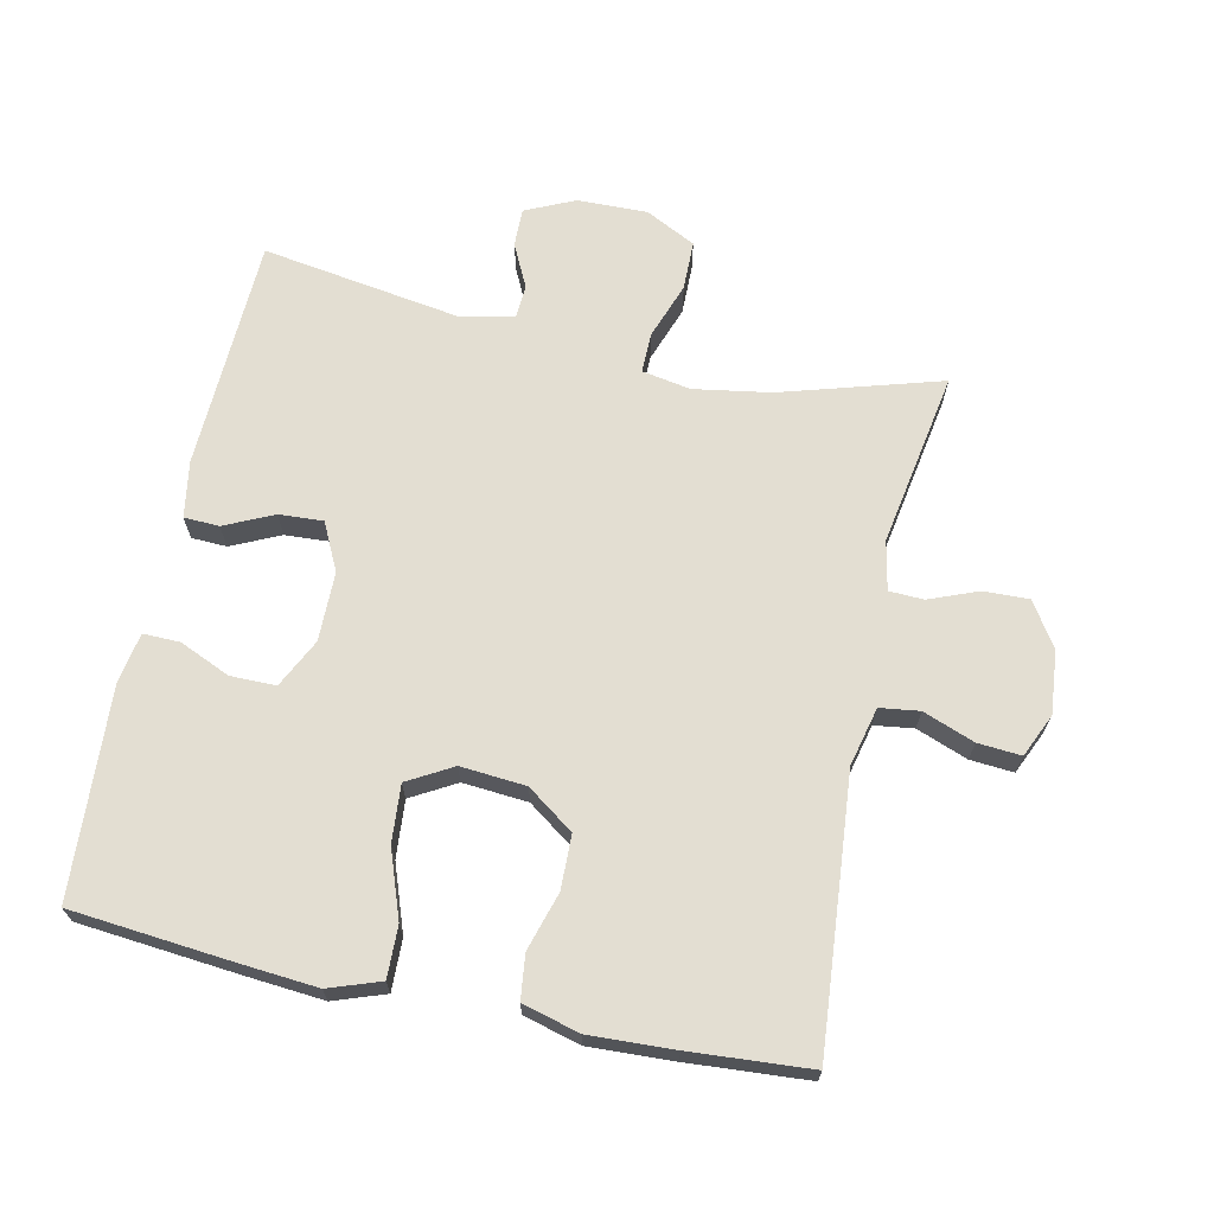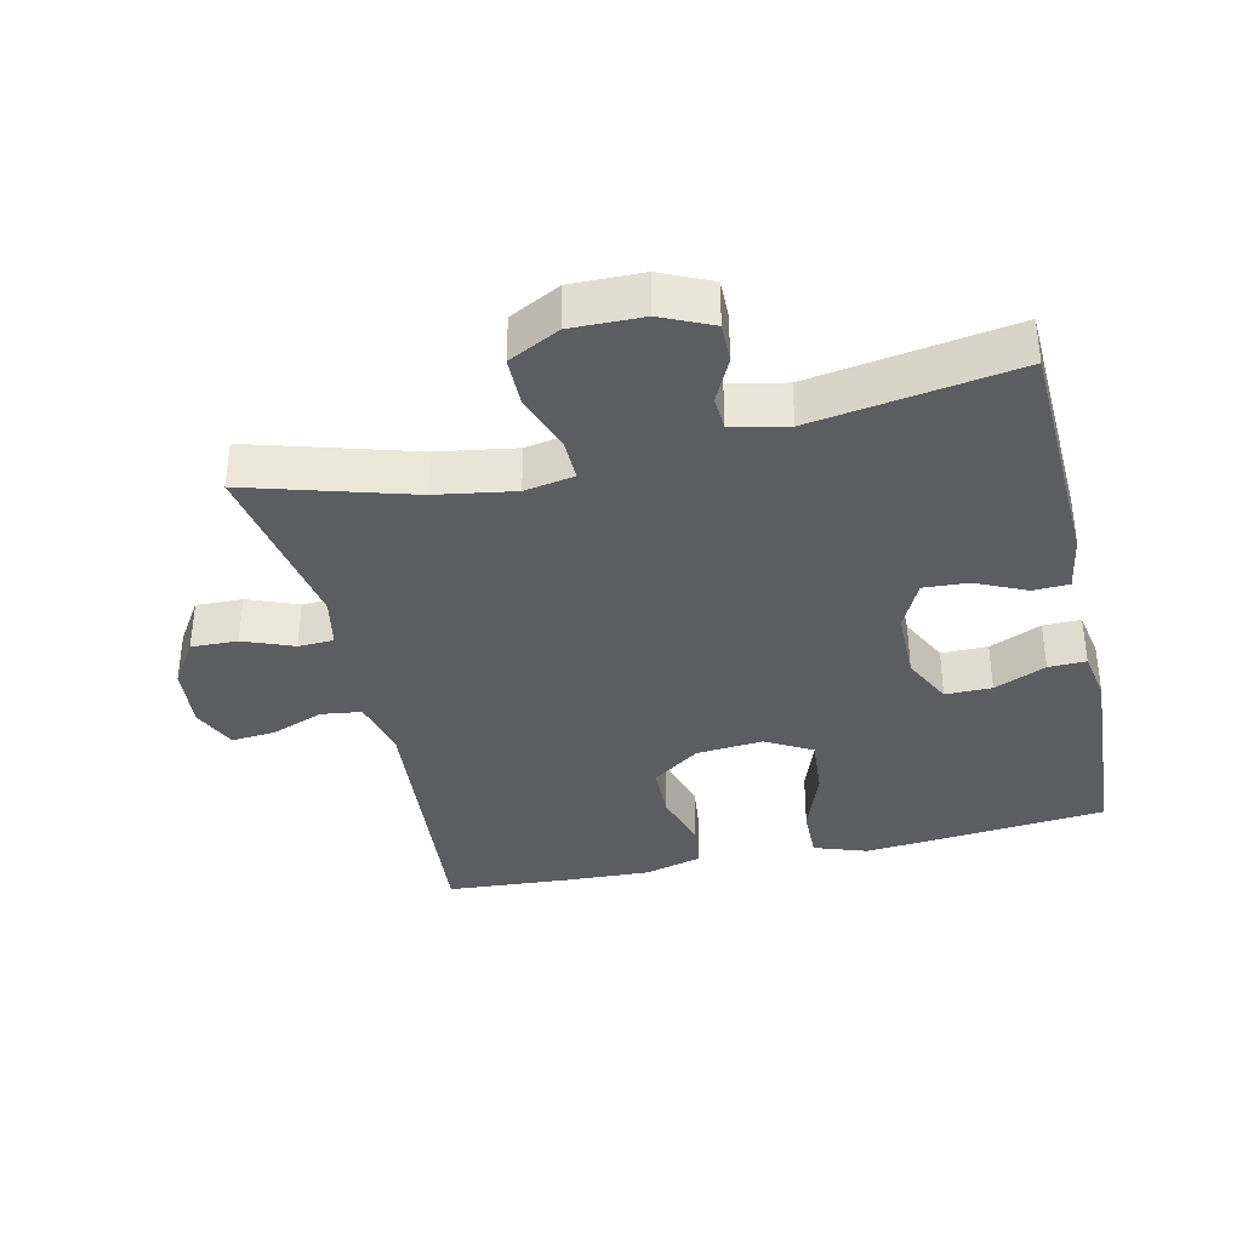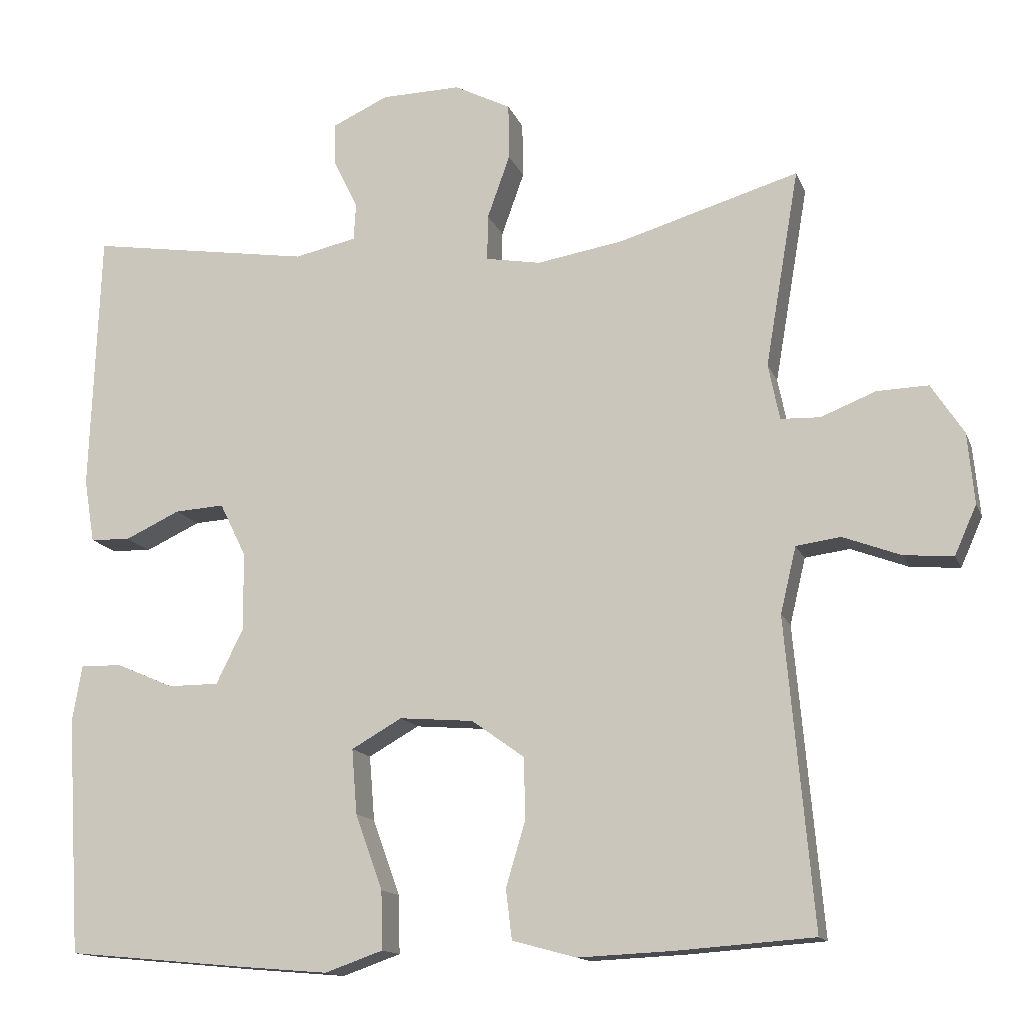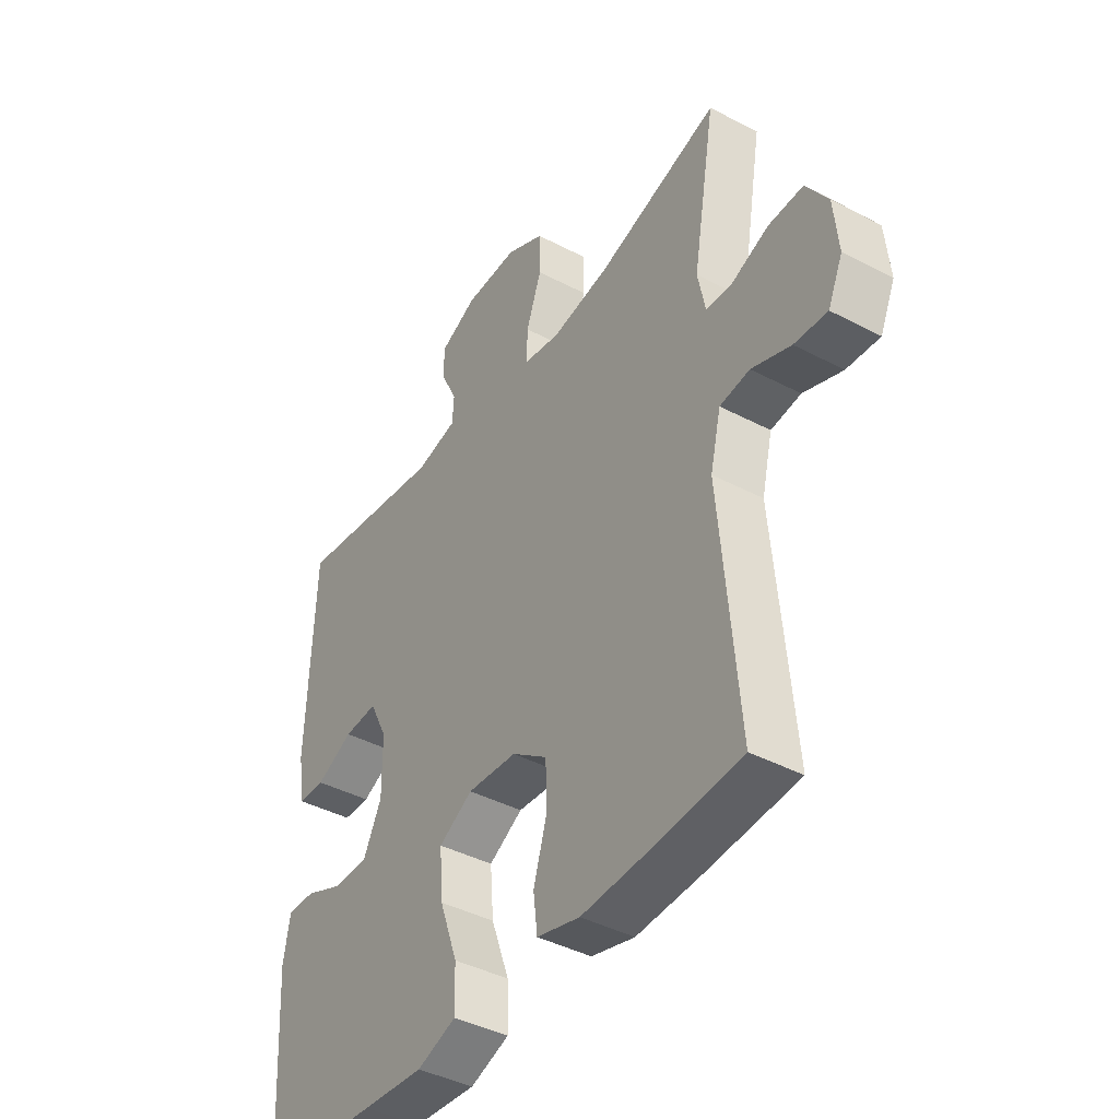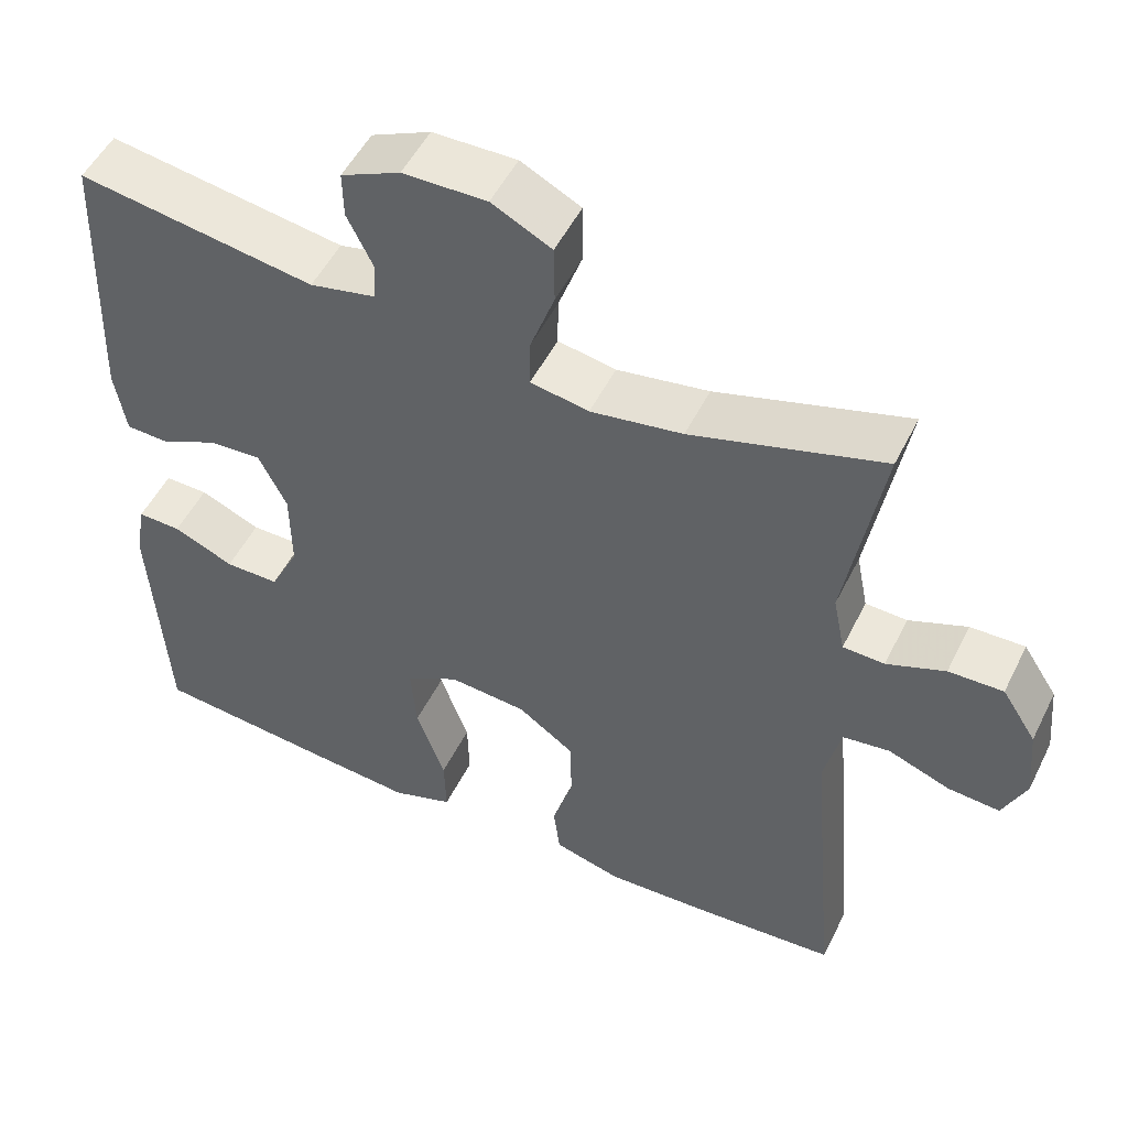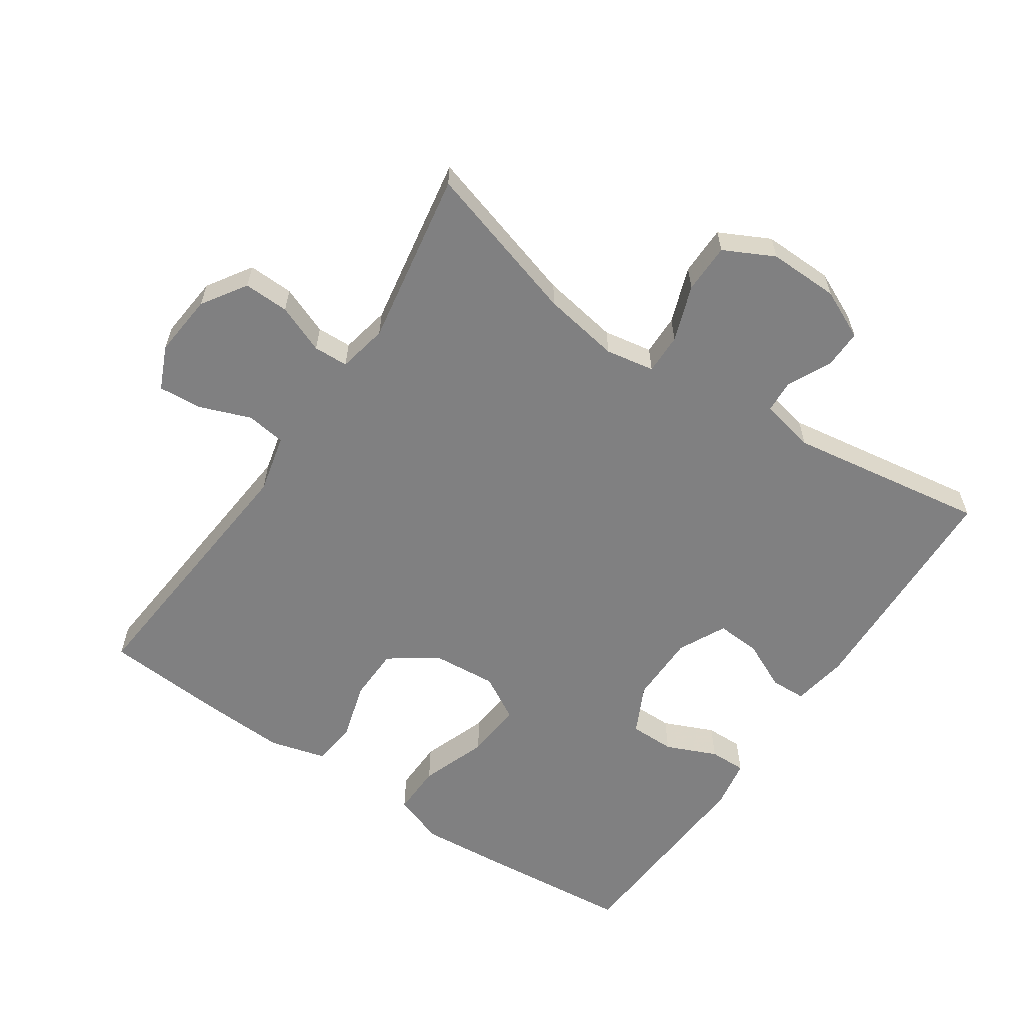
<metadata>
{"format":"obj","ext":"obj","renderer":"f3d","projection":"perspective","resolution":1024,"background":"white","views":[{"elev":67.7,"azim":-167.8,"up":"+Y"},{"elev":-36.5,"azim":13.0,"up":"+Y"},{"elev":-14.0,"azim":-163.8,"up":"+Z"},{"elev":-41.7,"azim":-122.4,"up":"+Z"},{"elev":51.3,"azim":-154.1,"up":"+Z"},{"elev":-60.2,"azim":-34.1,"up":"+Y"}]}
</metadata>
<code>
v 0.5 0.07 -0.5
v 0.264 0.07 -0.522
v 0.143 0.07 -0.532
v 0.066 0.07 -0.505
v 0.068 0.07 -0.428
v 0.104 0.07 -0.328
v 0.111 0.07 -0.242
v 0.044 0.07 -0.204
v -0.054 0.07 -0.212
v -0.124 0.07 -0.262
v -0.126 0.07 -0.343
v -0.1 0.07 -0.43
v -0.108 0.07 -0.496
v -0.193 0.07 -0.519
v -0.32 0.07 -0.513
v -0.5 0.07 -0.5
v -0.464 0.07 -0.094
v -0.485 0.07 -0.006
v -0.544 0.07 0.002
v -0.621 0.07 -0.027
v -0.686 0.07 -0.032
v -0.715 0.07 0.033
v -0.706 0.07 0.127
v -0.663 0.07 0.193
v -0.595 0.07 0.191
v -0.522 0.07 0.162
v -0.47 0.07 0.164
v -0.455 0.07 0.238
v -0.5 0.07 0.5
v -0.261 0.07 0.429
v -0.146 0.07 0.41
v -0.073 0.07 0.423
v -0.074 0.07 0.484
v -0.104 0.07 0.568
v -0.103 0.07 0.642
v -0.028 0.07 0.68
v 0.077 0.07 0.678
v 0.151 0.07 0.644
v 0.15 0.07 0.586
v 0.118 0.07 0.521
v 0.121 0.07 0.472
v 0.203 0.07 0.454
v 0.5 0.07 0.5
v 0.513 0.07 0.151
v 0.499 0.07 0.067
v 0.446 0.07 0.065
v 0.373 0.07 0.099
v 0.307 0.07 0.103
v 0.272 0.07 0.032
v 0.271 0.07 -0.072
v 0.307 0.07 -0.145
v 0.375 0.07 -0.145
v 0.451 0.07 -0.112
v 0.506 0.07 -0.111
v 0.519 0.07 -0.185
v 0.5 0 -0.5
v 0.264 0 -0.522
v 0.143 0 -0.532
v 0.066 0 -0.505
v 0.068 0 -0.428
v 0.104 0 -0.328
v 0.111 0 -0.242
v 0.044 0 -0.204
v -0.054 0 -0.212
v -0.124 0 -0.262
v -0.126 0 -0.343
v -0.1 0 -0.43
v -0.108 0 -0.496
v -0.193 0 -0.519
v -0.32 0 -0.513
v -0.5 0 -0.5
v -0.464 0 -0.094
v -0.485 0 -0.006
v -0.544 0 0.002
v -0.621 0 -0.027
v -0.686 0 -0.032
v -0.715 0 0.033
v -0.706 0 0.127
v -0.663 0 0.193
v -0.595 0 0.191
v -0.522 0 0.162
v -0.47 0 0.164
v -0.455 0 0.238
v -0.5 0 0.5
v -0.261 0 0.429
v -0.146 0 0.41
v -0.073 0 0.423
v -0.074 0 0.484
v -0.104 0 0.568
v -0.103 0 0.642
v -0.028 0 0.68
v 0.077 0 0.678
v 0.151 0 0.644
v 0.15 0 0.586
v 0.118 0 0.521
v 0.121 0 0.472
v 0.203 0 0.454
v 0.5 0 0.5
v 0.513 0 0.151
v 0.499 0 0.067
v 0.446 0 0.065
v 0.373 0 0.099
v 0.307 0 0.103
v 0.272 0 0.032
v 0.271 0 -0.072
v 0.307 0 -0.145
v 0.375 0 -0.145
v 0.451 0 -0.112
v 0.506 0 -0.111
v 0.519 0 -0.185
f 4 5 6
f 3 4 6
f 2 3 6
f 1 2 6
f 55 1 6
f 54 55 6
f 53 54 6
f 52 53 6
f 51 52 6 7
f 50 51 7 8
f 49 50 8 9
f 48 49 9 10
f 45 46 47
f 44 45 47
f 43 44 47
f 42 43 47
f 41 42 47 48
f 38 39 40
f 37 38 40
f 36 37 40
f 35 36 40
f 34 35 40
f 33 34 40
f 32 33 40 41
f 28 29 30
f 27 28 30 31
f 24 25 26
f 23 24 26
f 22 23 26
f 21 22 26
f 20 21 26
f 19 20 26
f 18 19 26 27
f 27 31 32
f 18 27 32
f 17 18 32
f 15 16 17
f 14 15 17
f 13 14 17
f 12 13 17
f 11 12 17
f 41 48 10
f 32 41 10
f 17 32 10
f 10 11 17
f 61 60 59
f 61 59 58
f 61 58 57
f 61 57 56
f 61 56 110
f 61 110 109
f 61 109 108
f 61 108 107
f 62 61 107 106
f 63 62 106 105
f 64 63 105 104
f 65 64 104 103
f 102 101 100
f 102 100 99
f 102 99 98
f 102 98 97
f 103 102 97 96
f 95 94 93
f 95 93 92
f 95 92 91
f 95 91 90
f 95 90 89
f 95 89 88
f 96 95 88 87
f 85 84 83
f 86 85 83 82
f 81 80 79
f 81 79 78
f 81 78 77
f 81 77 76
f 81 76 75
f 81 75 74
f 82 81 74 73
f 87 86 82
f 87 82 73
f 87 73 72
f 72 71 70
f 72 70 69
f 72 69 68
f 72 68 67
f 72 67 66
f 65 103 96
f 65 96 87
f 65 87 72
f 72 66 65
f 1 56 57 2
f 2 57 58 3
f 3 58 59 4
f 4 59 60 5
f 5 60 61 6
f 6 61 62 7
f 7 62 63 8
f 8 63 64 9
f 9 64 65 10
f 10 65 66 11
f 11 66 67 12
f 12 67 68 13
f 13 68 69 14
f 14 69 70 15
f 15 70 71 16
f 16 71 72 17
f 17 72 73 18
f 18 73 74 19
f 19 74 75 20
f 20 75 76 21
f 21 76 77 22
f 22 77 78 23
f 23 78 79 24
f 24 79 80 25
f 25 80 81 26
f 26 81 82 27
f 27 82 83 28
f 28 83 84 29
f 29 84 85 30
f 30 85 86 31
f 31 86 87 32
f 32 87 88 33
f 33 88 89 34
f 34 89 90 35
f 35 90 91 36
f 36 91 92 37
f 37 92 93 38
f 38 93 94 39
f 39 94 95 40
f 40 95 96 41
f 41 96 97 42
f 42 97 98 43
f 43 98 99 44
f 44 99 100 45
f 45 100 101 46
f 46 101 102 47
f 47 102 103 48
f 48 103 104 49
f 49 104 105 50
f 50 105 106 51
f 51 106 107 52
f 52 107 108 53
f 53 108 109 54
f 54 109 110 55
f 55 110 56 1

</code>
